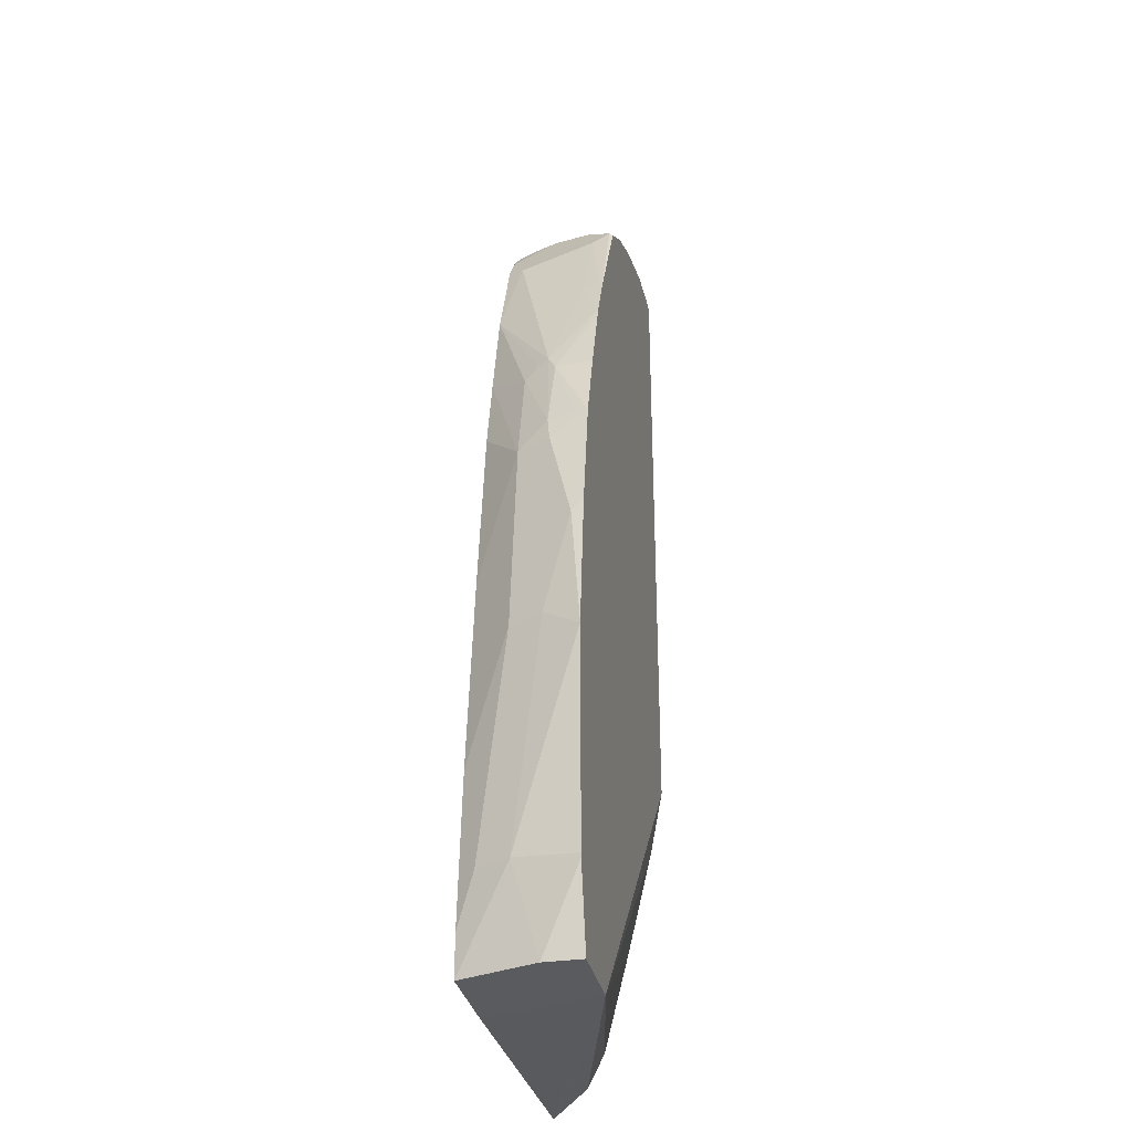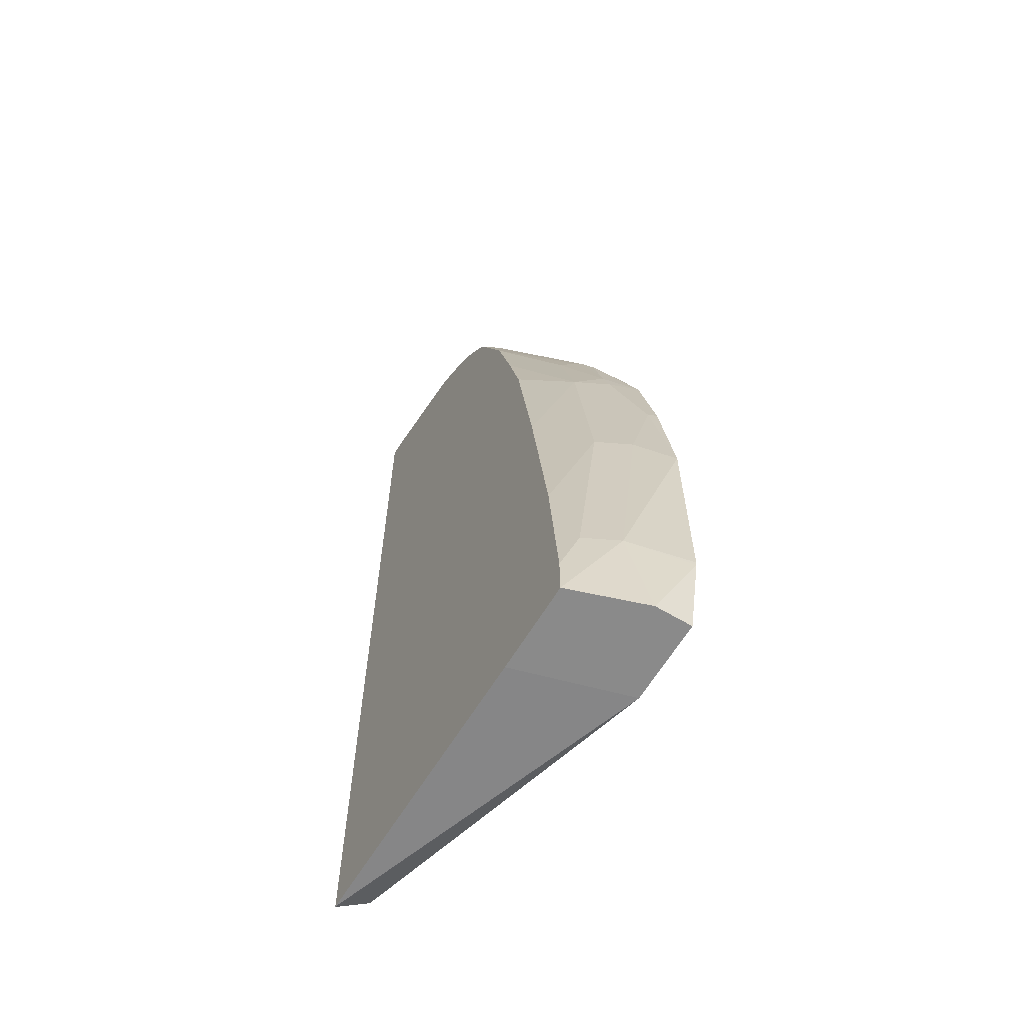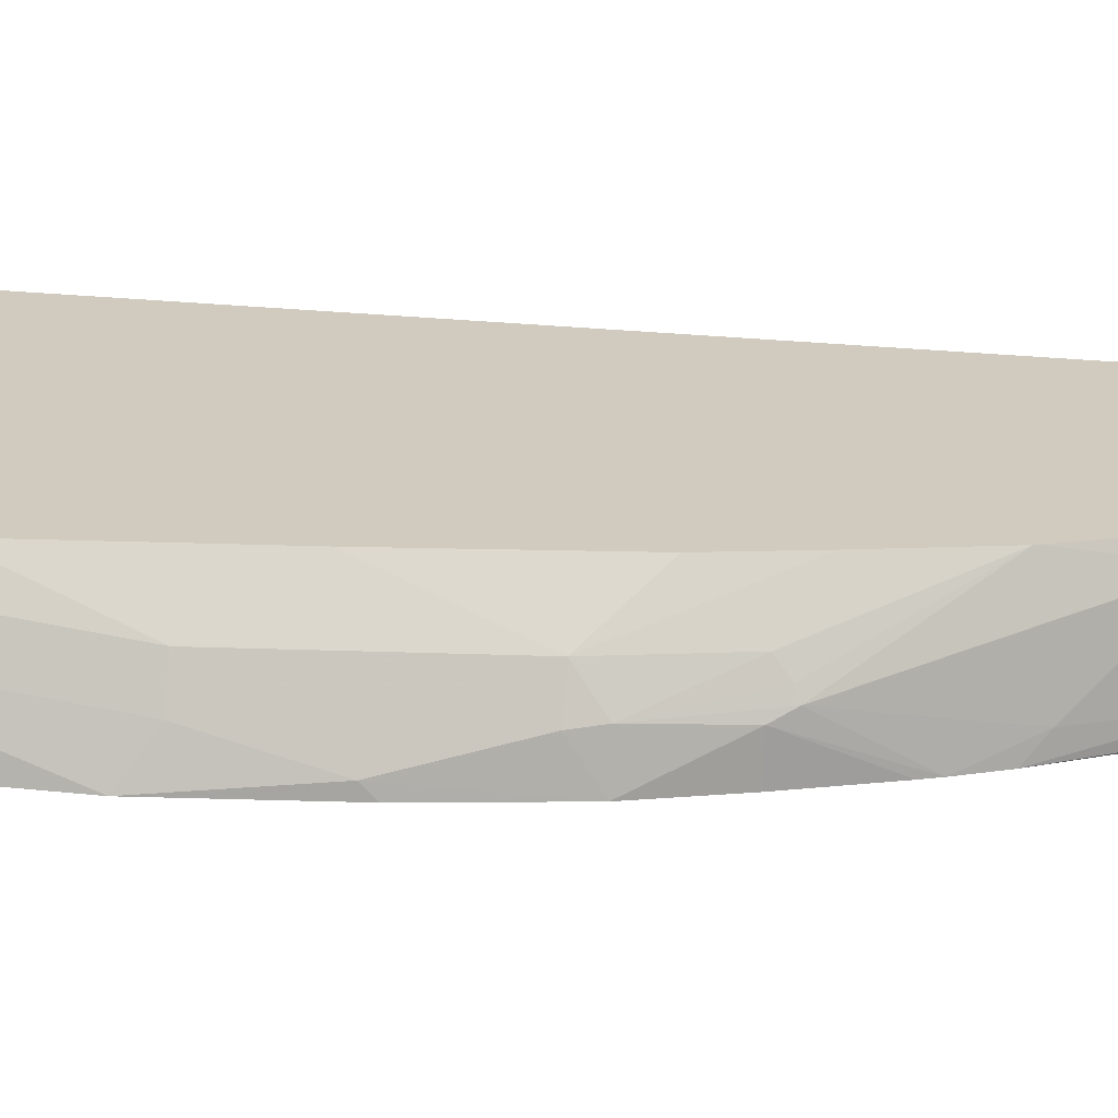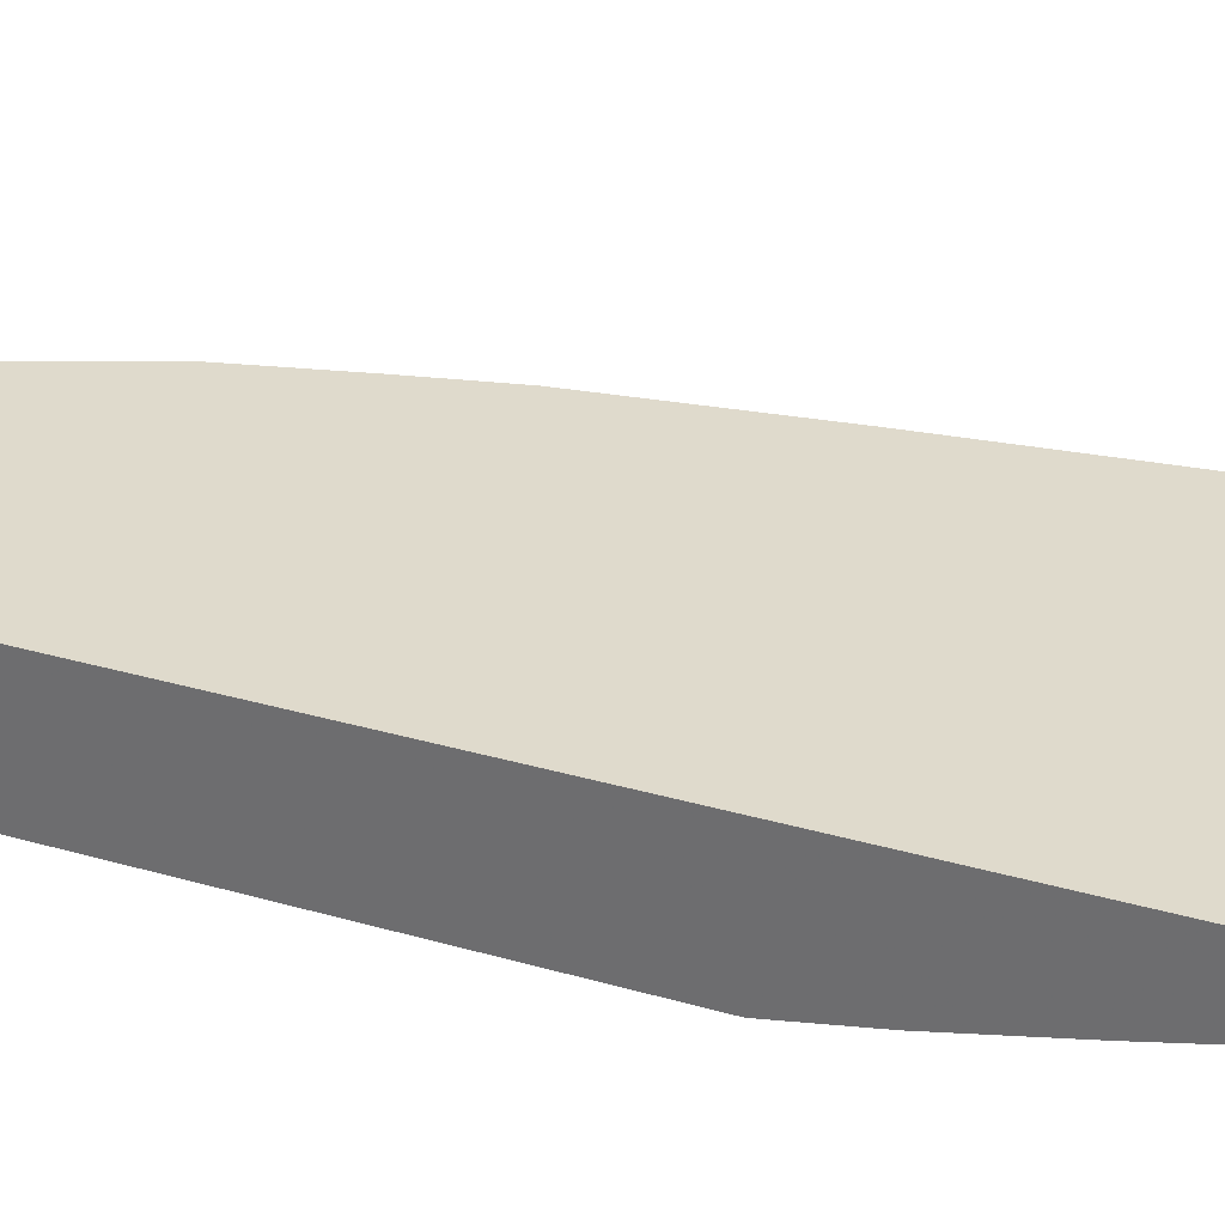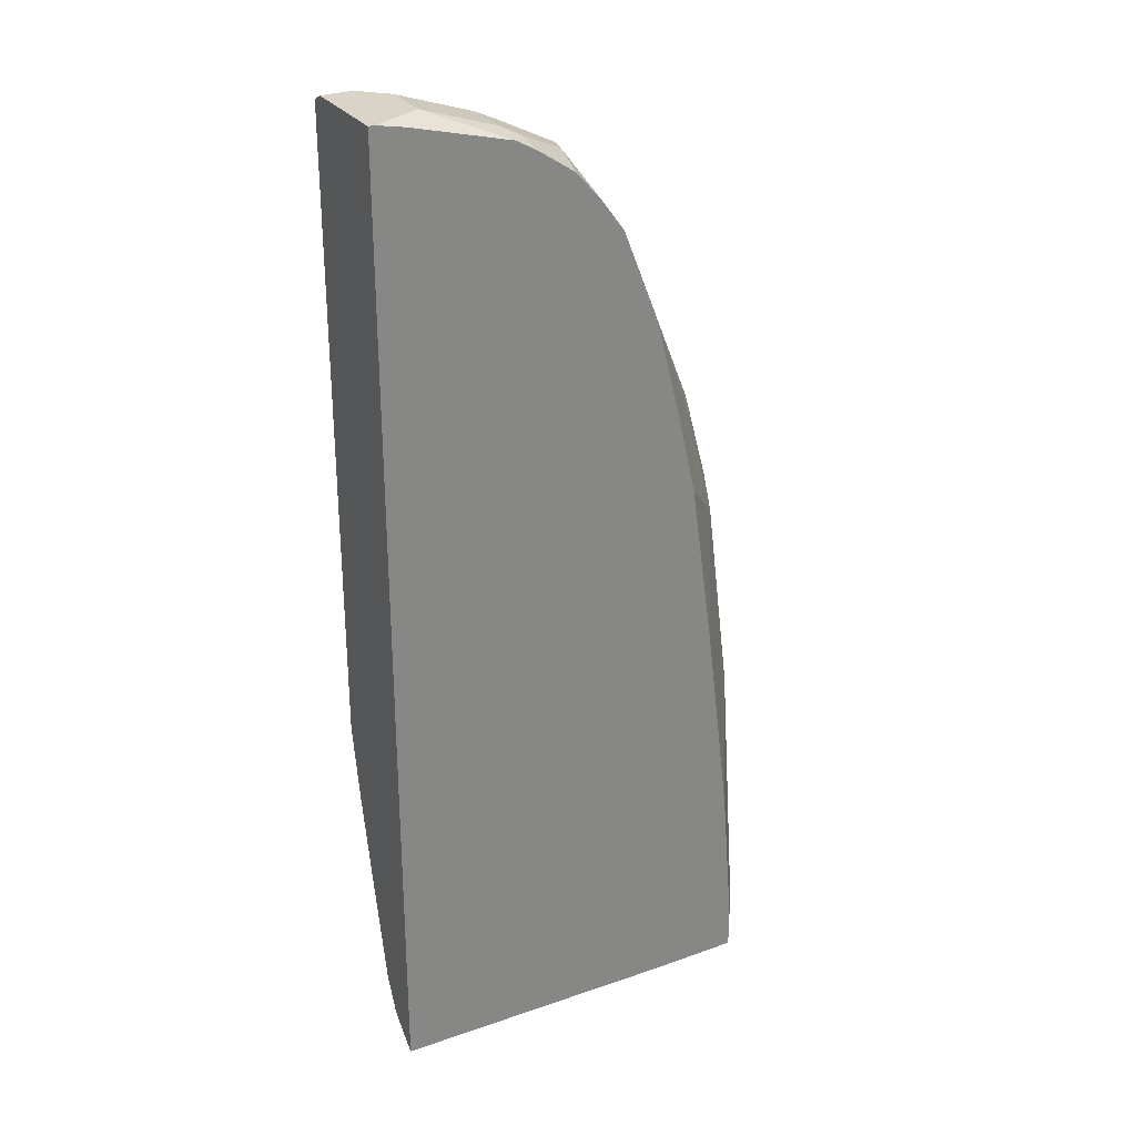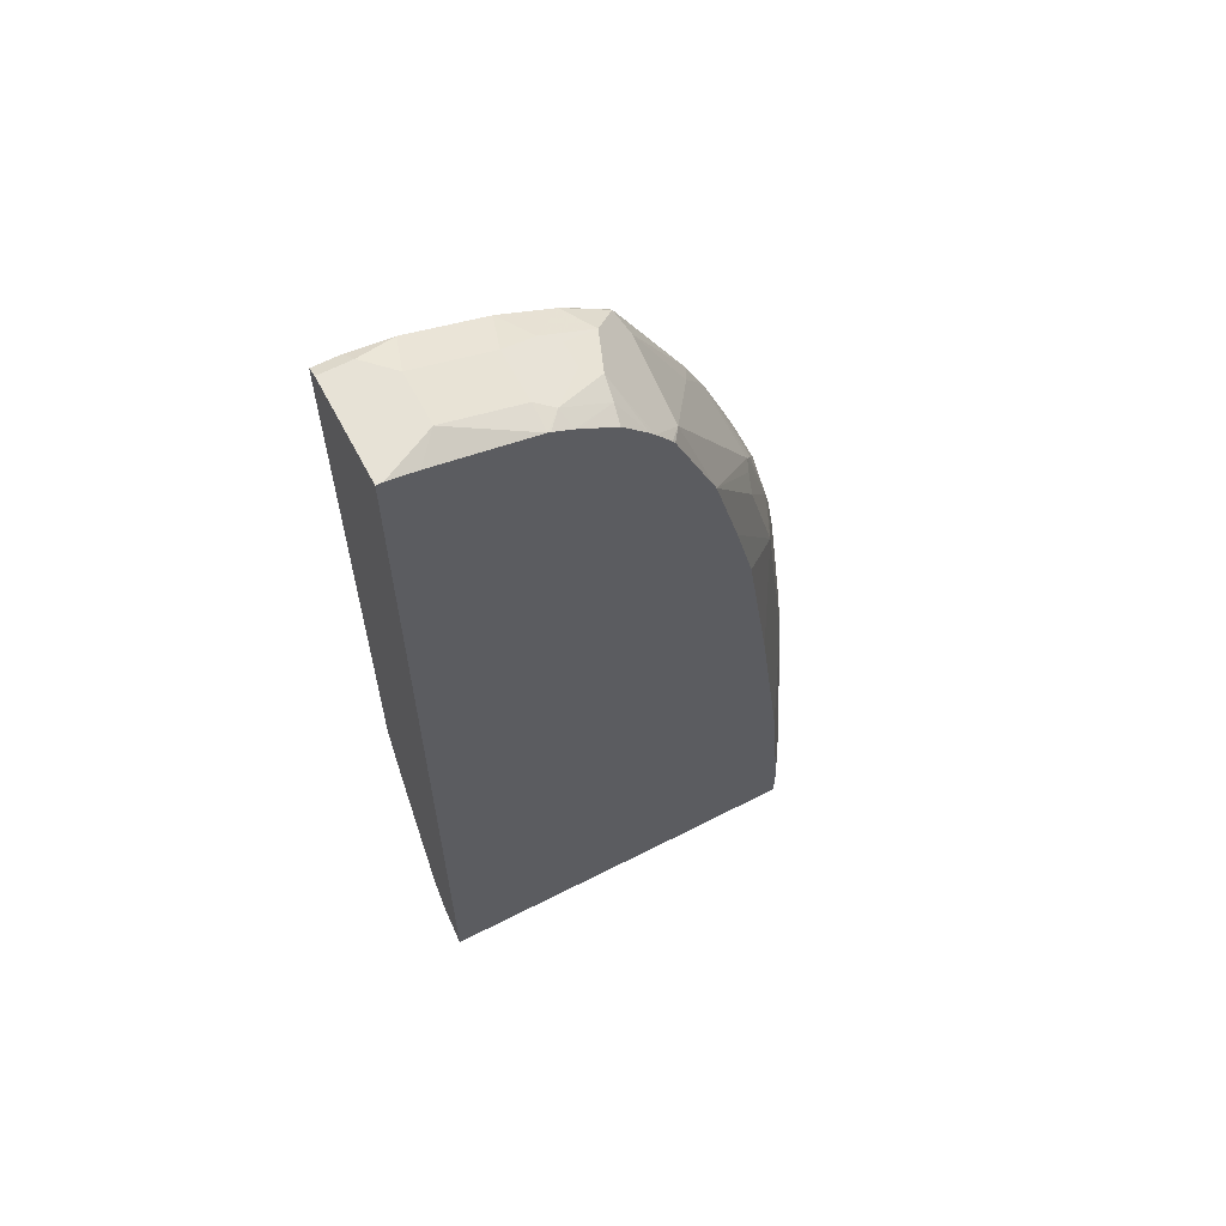
<metadata>
{"format":"obj","ext":"obj","renderer":"f3d","projection":"perspective","resolution":1024,"background":"white","views":[{"elev":-32.0,"azim":-78.4,"up":"+Z"},{"elev":-63.4,"azim":-121.0,"up":"+Z"},{"elev":23.5,"azim":-79.4,"up":"+Y"},{"elev":32.5,"azim":111.9,"up":"+Y"},{"elev":28.5,"azim":151.5,"up":"+Z"},{"elev":63.1,"azim":152.3,"up":"+Z"}]}
</metadata>
<code>
v -0.3451 -0.1745 0.3919
v -0.33 -0.1238 0.2269
v -0.3451 -0.1745 0.2191
v -0.33 -0.1745 0.5045
v -0.33 -0.165 0.4951
v -0.33 -0.1444 0.4126
v -0.3162 -0.09625 0.2269
v -0.3094 -0.08261 0.1858
v -0.3094 -0.08261 0.1521
v -0.33 -0.1444 0.1521
v -0.3448 -0.1745 0.2158
v -0.3115 -0.1745 0.5981
v -0.3094 -0.1444 0.5775
v -0.3231 -0.1306 0.4126
v -0.2991 -0.08261 0.3094
v -0.3162 -0.1169 0.4126
v -0.2372 -0.08261 0.1521
v -0.33 -0.1745 0.1521
v -0.2908 -0.1745 0.66
v -0.2887 -0.1444 0.66
v -0.3094 -0.165 0.5981
v -0.3042 -0.1418 0.5981
v -0.3025 -0.1306 0.5775
v -0.2956 -0.09625 0.4331
v -0.2785 -0.08261 0.4744
v -0.2956 -0.1169 0.5775
v 0.004758 -0.08261 0.1568
v -0.2634 -0.1745 0.1521
v -0.2678 -0.1745 0.7218
v -0.2629 -0.1745 0.7339
v -0.2818 -0.1375 0.6737
v -0.2784 -0.1289 0.6703
v -0.275 -0.1169 0.66
v -0.2578 -0.08261 0.6187
v -0.2429 -0.08261 0.683
v 0.004758 -0.08409 0.1575
v 0.004758 -0.08261 0.9487
v 0.004758 -0.11 0.1788
v 0.004758 -0.1222 0.2031
v 0.004758 -0.1238 0.2063
v 0.004758 -0.1444 0.2888
v -1.33e-06 -0.165 0.3713
v 0.004758 -0.1745 0.4271
v -0.2496 -0.1745 0.7631
v -0.2406 -0.1581 0.7768
v -0.2406 -0.1169 0.7562
v -0.2217 -0.08261 0.7658
v -0.2228 -0.08261 0.7631
v -0.0001383 -0.08261 0.9487
v 0.004758 -0.165 0.9487
v 0.004758 -0.1626 0.3665
v 0.004758 -0.1745 0.9336
v -0.1912 -0.1745 0.8718
v -0.1925 -0.1719 0.8731
v -0.1994 -0.1581 0.8593
v -0.1994 -0.09625 0.8387
v -0.1898 -0.08261 0.8456
v -0.04126 -0.1031 0.9487
v -0.02305 -0.08261 0.9441
v -0.02065 -0.165 0.9487
v 0.004724 -0.1745 0.944
v -0.1564 -0.1745 0.8963
v -0.1719 -0.1512 0.8937
v -0.1787 -0.1375 0.88
v -0.1719 -0.08938 0.8731
v -0.1752 -0.08261 0.8663
v -0.1876 -0.08261 0.8492
v -0.1908 -0.08508 0.8456
v -0.1031 -0.1031 0.9281
v -0.04126 -0.1444 0.9487
v -0.1031 -0.08261 0.9236
v -0.01589 -0.1745 0.944
v -0.05075 -0.1745 0.9388
v -0.1134 -0.1745 0.9178
v -0.1306 -0.1512 0.9144
v -0.1444 -0.1444 0.9075
v -0.1444 -0.1238 0.9075
v -0.1581 -0.1169 0.9006
v -0.1714 -0.08261 0.8712
v -0.1031 -0.1444 0.9281
v -0.1169 -0.09625 0.9212
v -0.1054 -0.08261 0.9226
v -0.1126 -0.1745 0.9182
v -0.1169 -0.1375 0.9212
v -0.1547 -0.09798 0.8971
v -0.1513 -0.08261 0.8937
v -0.1205 -0.08261 0.9143
v -0.1237 -0.08261 0.9121
f 42 51 43
f 44 53 54
f 37 70 60
f 37 60 50
f 37 58 70
f 37 49 58
f 41 51 42
f 44 54 55
f 49 59 58
f 45 55 56
f 45 56 46
f 46 56 47
f 47 56 57
f 50 60 72
f 50 72 61
f 53 62 54
f 33 48 35
f 50 61 52
f 44 55 45
f 85 88 86
f 27 39 38
f 31 48 32
f 27 52 43
f 54 56 55
f 27 43 51
f 27 51 41
f 27 41 40
f 27 40 39
f 27 38 36
f 28 36 38
f 32 48 33
f 28 38 39
f 28 40 41
f 28 41 42
f 28 42 43
f 30 44 45
f 30 45 31
f 31 45 46
f 31 46 47
f 31 47 48
f 28 39 40
f 54 62 63
f 75 80 76
f 54 64 56
f 69 81 84
f 69 84 80
f 70 80 83
f 70 83 73
f 71 82 81
f 74 83 75
f 75 83 80
f 76 80 84
f 69 71 81
f 76 84 81
f 77 81 78
f 78 85 79
f 78 81 85
f 79 85 86
f 81 82 87
f 81 87 85
f 85 87 88
f 27 50 52
f 76 81 77
f 54 63 64
f 65 78 79
f 64 78 65
f 56 64 65
f 56 65 66
f 56 66 67
f 56 67 68
f 56 68 57
f 57 68 67
f 58 69 80
f 58 80 70
f 65 79 66
f 58 59 71
f 60 70 73
f 60 73 72
f 62 74 75
f 62 75 63
f 63 75 76
f 63 76 77
f 63 77 78
f 63 78 64
f 58 71 69
f 27 37 50
f 12 21 13
f 26 35 34
f 2 7 8
f 2 8 9
f 2 9 10
f 2 10 11
f 2 11 3
f 2 6 14
f 2 14 7
f 4 12 5
f 5 12 13
f 5 13 6
f 6 13 23
f 6 23 14
f 7 15 8
f 7 14 16
f 7 16 15
f 8 15 25
f 8 25 34
f 1 6 2
f 1 5 6
f 1 4 5
f 1 12 4
f 27 36 28
f 1 2 3
f 1 3 11
f 1 11 18
f 1 18 28
f 1 28 43
f 1 43 52
f 1 52 61
f 8 34 35
f 1 61 72
f 1 73 83
f 1 83 74
f 1 62 53
f 1 53 44
f 1 44 30
f 1 30 29
f 1 29 19
f 1 19 12
f 1 72 73
f 8 35 48
f 1 74 62
f 8 47 57
f 14 23 26
f 14 26 16
f 15 16 24
f 15 24 25
f 16 26 24
f 17 27 28
f 19 29 20
f 20 29 30
f 13 22 23
f 20 30 31
f 20 22 21
f 22 31 32
f 22 32 33
f 22 33 26
f 24 26 25
f 25 26 34
f 8 48 47
f 26 33 35
f 20 31 22
f 13 21 22
f 22 26 23
f 12 19 20
f 8 67 66
f 8 57 67
f 12 20 21
f 8 66 79
f 8 79 86
f 8 88 87
f 8 87 82
f 8 82 71
f 8 71 59
f 8 86 88
f 8 49 37
f 8 37 27
f 10 18 11
f 8 27 17
f 8 17 9
f 9 17 28
f 8 59 49
f 9 18 10
f 9 28 18

</code>
